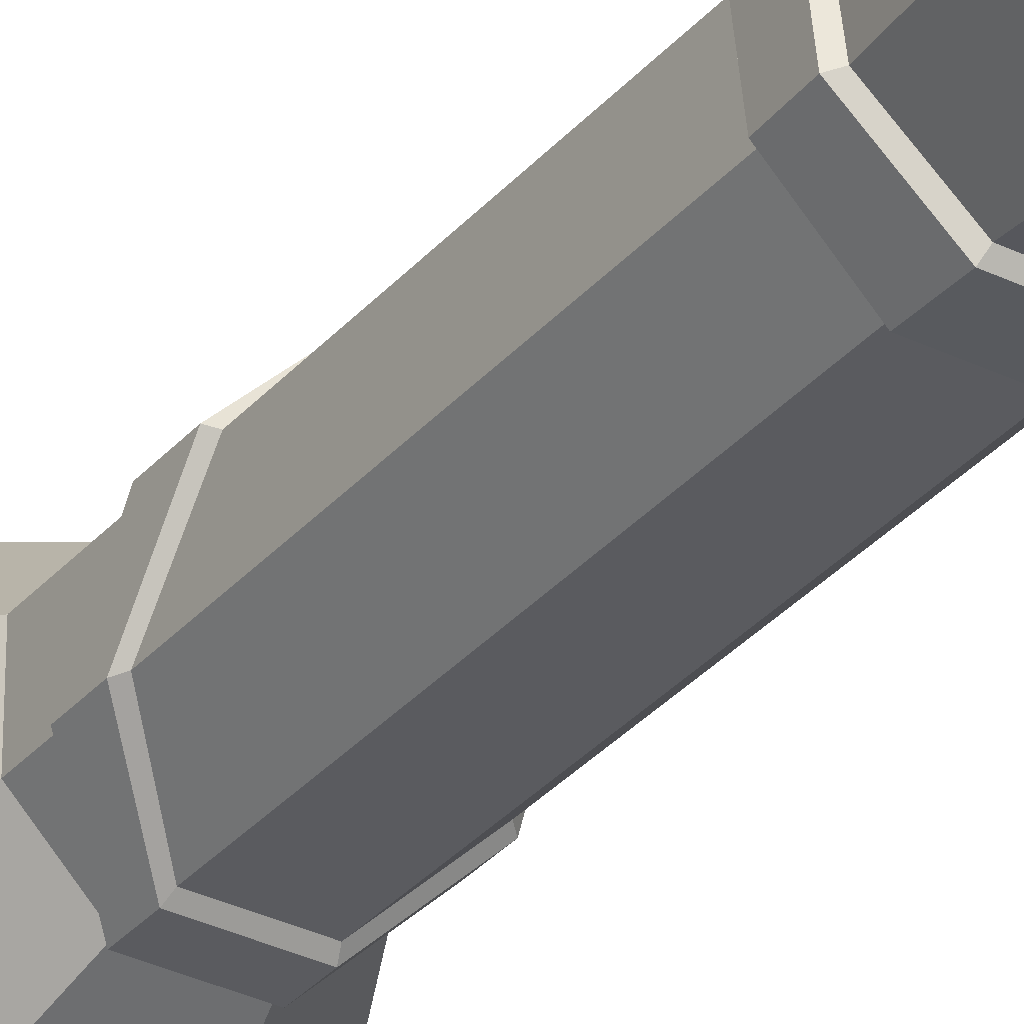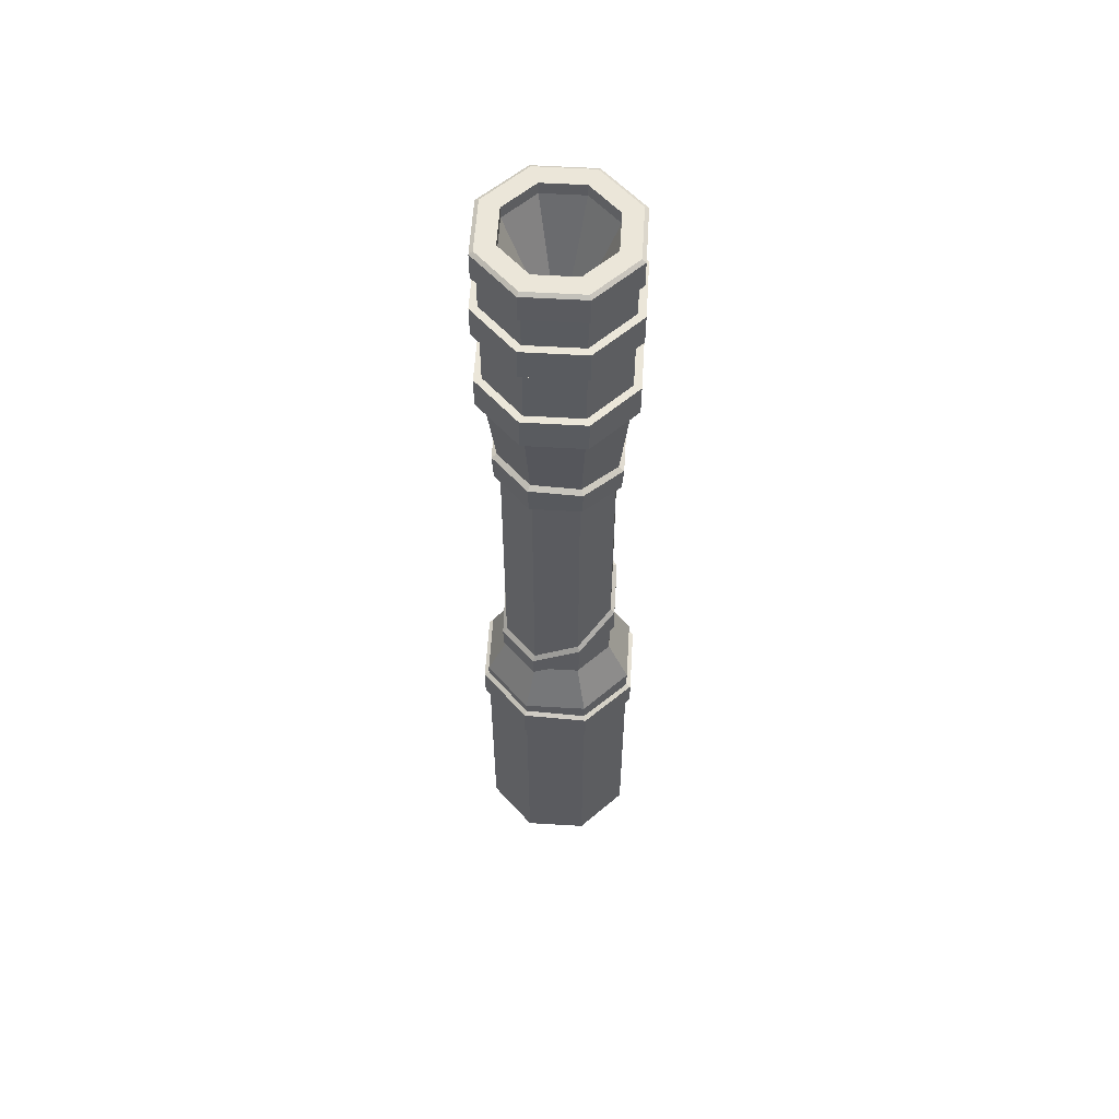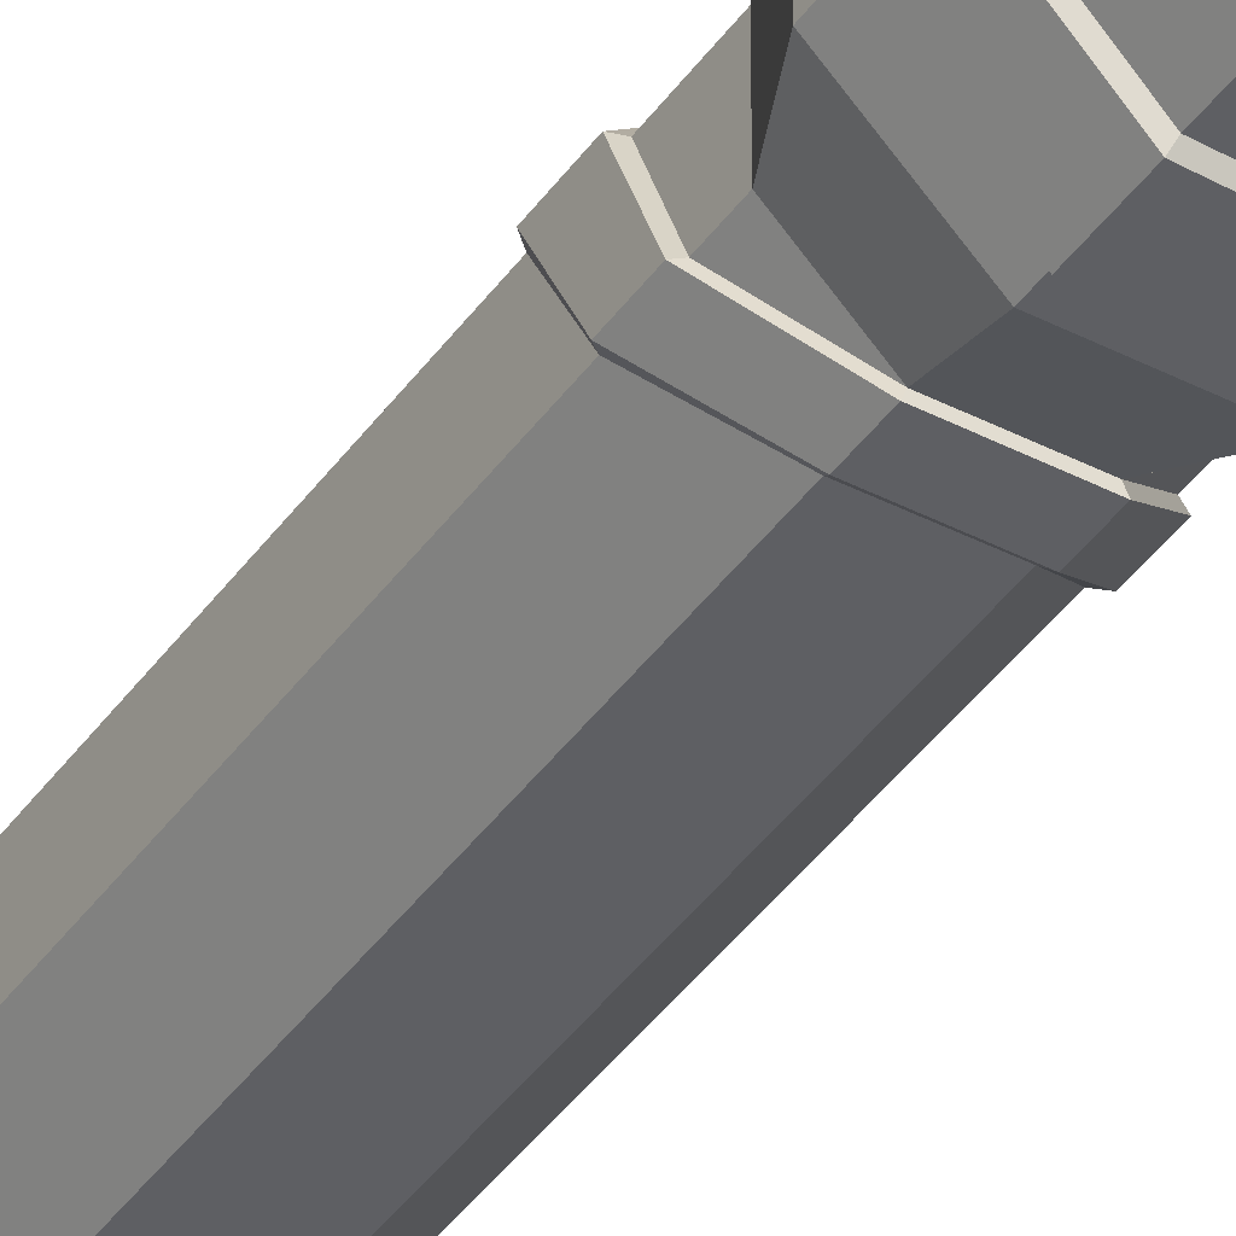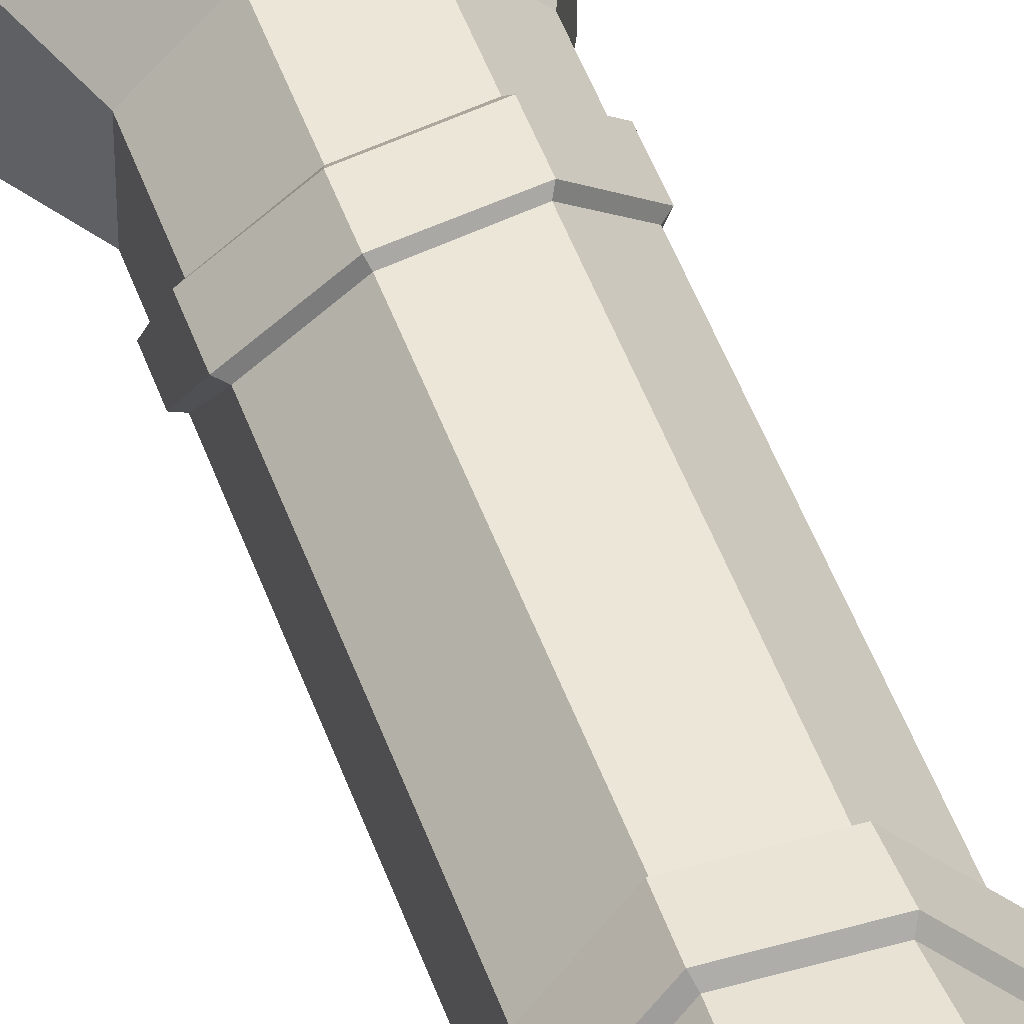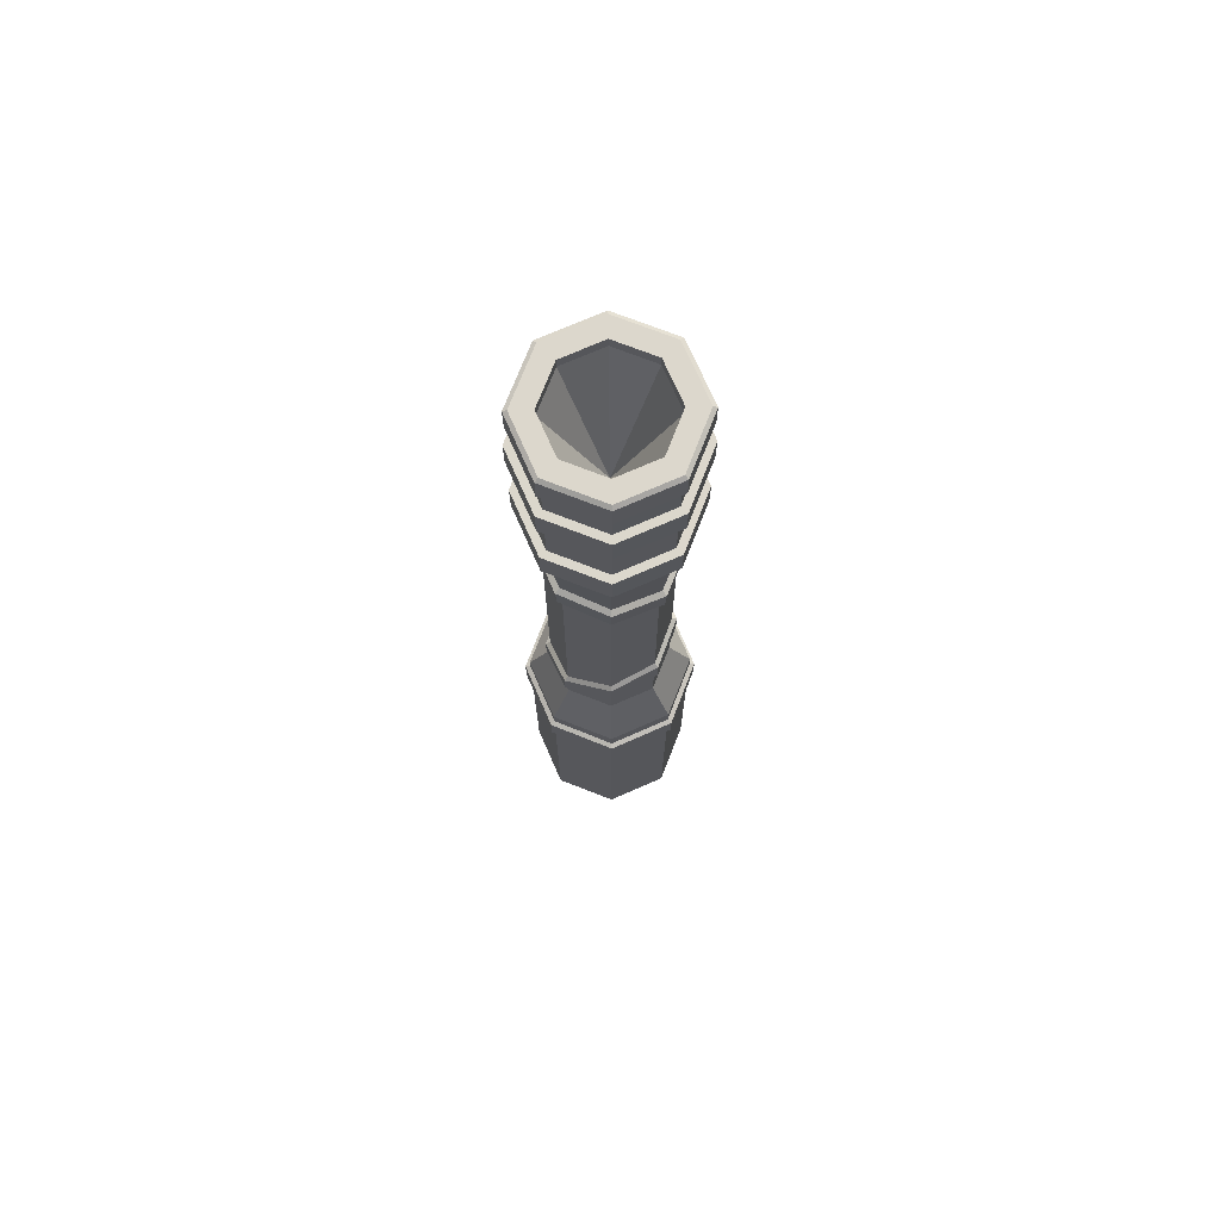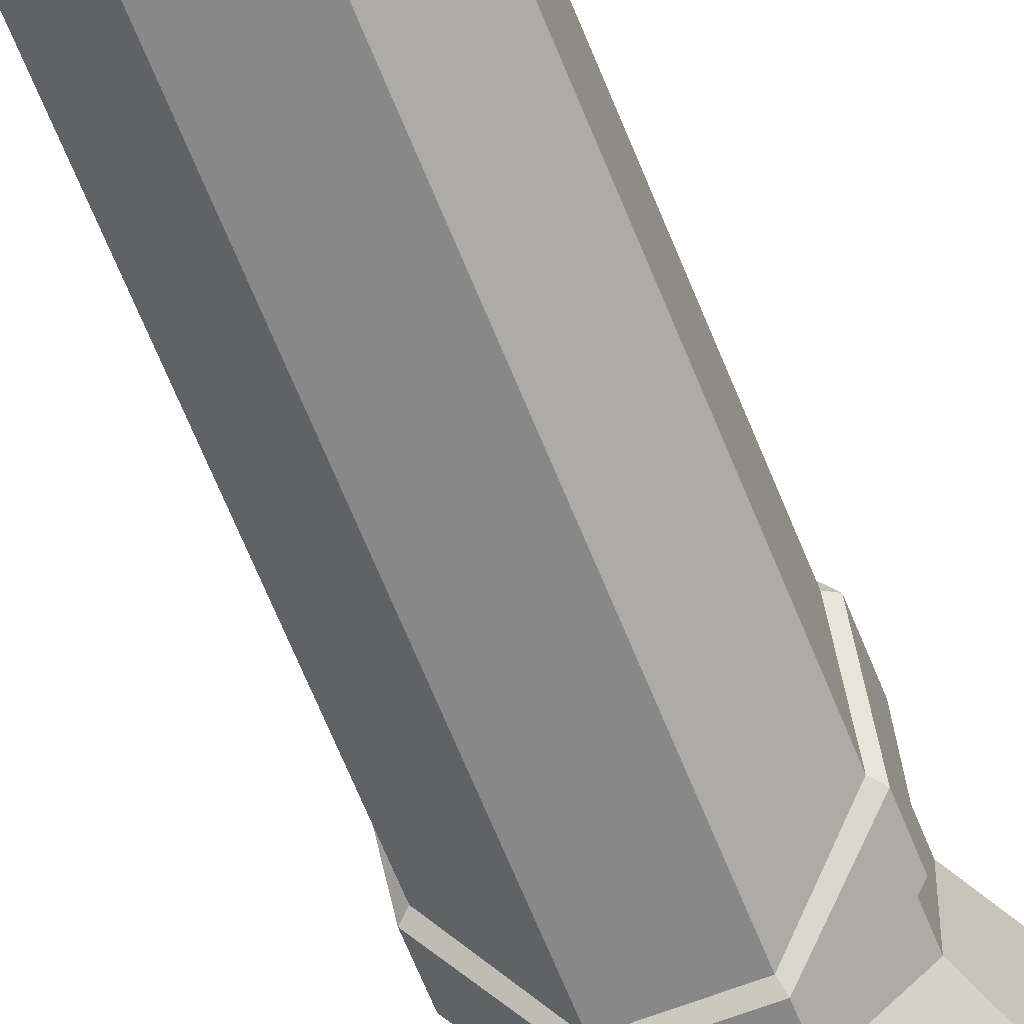
<metadata>
{"format":"obj","ext":"obj","renderer":"f3d","projection":"perspective","resolution":1024,"background":"white","views":[{"elev":-33.0,"azim":-33.9,"up":"+Y"},{"elev":57.2,"azim":48.5,"up":"+Z"},{"elev":-41.1,"azim":148.0,"up":"+Y"},{"elev":46.1,"azim":-18.3,"up":"+Y"},{"elev":73.0,"azim":111.3,"up":"+Z"},{"elev":-62.9,"azim":21.4,"up":"+Y"}]}
</metadata>
<code>
v 4.024 1.668 -25.34
v 4.024 -1.666 -25.34
v 1.668 4.025 -25.34
v -1.667 4.025 -25.34
v -4.023 1.668 -25.34
v -1.667 -4.023 -25.34
v -4.023 -1.666 -25.34
v 1.668 -4.023 -25.34
v 4.024 1.668 -9.464
v 4.024 -1.666 -9.464
v 1.668 4.025 -9.464
v -1.667 4.025 -9.464
v -4.023 1.668 -9.463
v -1.667 -4.023 -9.464
v -4.023 -1.666 -9.463
v 1.668 -4.023 -9.464
v 2.906 1.205 -7.027
v 2.906 -1.203 -7.027
v 1.205 2.907 -7.027
v -1.204 2.907 -7.027
v -2.905 1.205 -7.027
v -1.204 -2.905 -7.027
v -2.905 -1.203 -7.027
v 1.205 -2.905 -7.027
v 2.906 1.205 8.92
v 2.906 -1.203 9.325
v 1.205 2.907 8.607
v -1.204 2.907 8.607
v -2.905 1.205 8.92
v -1.204 -2.905 9.325
v -2.905 -1.203 9.325
v 1.205 -2.905 9.325
v 3.014 1.249 10.69
v 3.014 -1.247 11.09
v 1.249 3.015 10.38
v -1.249 3.015 10.38
v -3.013 1.249 10.69
v -1.249 -3.013 11.25
v -3.013 -1.247 11.09
v 1.249 -3.013 11.25
v 3.554 1.473 24.45
v 3.554 -1.471 24.45
v 1.473 3.555 24.45
v -1.473 3.555 24.45
v -3.554 1.473 24.45
v -1.473 -3.553 24.45
v -3.554 -1.471 24.45
v 1.473 -3.553 24.45
v 3.803 1.576 24.59
v 3.803 -1.574 24.59
v 1.576 3.804 24.59
v -1.576 3.804 24.59
v -3.803 1.576 24.59
v -1.576 -3.802 24.59
v -3.803 -1.574 24.59
v 1.576 -3.802 24.59
v 3.803 1.576 26.07
v 3.803 -1.574 26.07
v 1.576 3.804 26.07
v -1.576 3.804 26.07
v -3.803 1.576 26.07
v -1.576 -3.802 26.07
v -3.803 -1.574 26.07
v 1.576 -3.802 26.07
v 3.612 1.497 26.21
v 3.612 -1.495 26.21
v 1.497 3.613 26.21
v -1.496 3.613 26.21
v -3.611 1.497 26.21
v -1.496 -3.611 26.21
v -3.611 -1.495 26.21
v 1.497 -3.611 26.21
v -1.096 -2.644 26.21
v -2.644 -1.094 26.21
v 1.097 -2.644 26.21
v 2.645 -1.094 26.21
v 2.645 1.097 26.21
v 1.097 2.646 26.21
v -1.096 2.646 26.21
v -2.644 1.097 26.21
v -1.096 -2.644 25.56
v -2.644 -1.094 25.56
v 1.097 -2.644 25.56
v 2.645 -1.094 25.56
v 2.645 1.097 25.56
v 1.097 2.646 25.56
v -1.096 2.646 25.56
v -2.644 1.097 25.56
v 3.533 1.464 15.68
v 3.533 -1.462 15.68
v 1.464 -3.532 15.68
v -1.464 -3.532 15.68
v -3.532 -1.462 15.68
v -3.532 1.464 15.68
v -1.464 3.534 15.68
v 1.464 3.534 15.68
v 3.544 1.469 20.84
v 3.544 -1.467 20.84
v 1.469 -3.543 20.84
v -1.468 -3.543 20.84
v -3.543 -1.467 20.84
v -3.543 1.469 20.84
v -1.468 3.544 20.84
v 1.469 3.544 20.84
v 3.549 1.471 22.59
v 3.549 -1.469 22.59
v 1.471 -3.548 22.59
v -1.47 -3.548 22.59
v -3.548 -1.469 22.59
v -3.548 1.471 22.59
v -1.47 3.55 22.59
v 1.471 3.55 22.59
v 3.538 1.467 17.5
v 3.538 -1.464 17.5
v 1.467 -3.537 17.5
v -1.466 -3.537 17.5
v -3.537 -1.464 17.5
v -3.537 1.467 17.5
v -1.466 3.539 17.5
v 1.467 3.539 17.5
v 3.924 1.626 15.68
v 3.924 -1.624 15.68
v 3.929 1.628 17.5
v 3.929 -1.626 17.5
v 1.626 -3.923 15.68
v 1.629 -3.928 17.5
v -1.626 -3.923 15.68
v -1.628 -3.928 17.5
v -3.923 -1.624 15.68
v -3.928 -1.626 17.5
v -3.923 1.626 15.68
v -3.928 1.628 17.5
v -1.626 3.924 15.68
v -1.628 3.93 17.5
v 1.626 3.924 15.68
v 1.629 3.93 17.5
v 3.934 1.631 20.84
v 3.934 -1.628 20.84
v 3.94 1.633 22.59
v 3.94 -1.631 22.59
v 1.631 -3.933 20.84
v 1.633 -3.939 22.59
v -1.63 -3.933 20.84
v -1.632 -3.939 22.59
v -3.934 -1.628 20.84
v -3.939 -1.631 22.59
v -3.934 1.631 20.84
v -3.939 1.633 22.59
v -1.63 3.935 20.84
v -1.632 3.94 22.59
v 1.631 3.935 20.84
v 1.633 3.94 22.59
v 0.000378 0.000931 18.67
v 2.906 1.205 -2.963
v 1.205 2.907 -2.115
v -1.204 2.907 -1.634
v -2.905 1.205 -1.976
v -2.905 -1.203 -3.978
v -1.204 -2.905 -5.579
v 1.205 -2.905 -5.579
v 2.906 -1.203 -4.312
v 2.906 1.205 -4.895
v 1.205 2.907 -4.047
v -1.204 2.907 -3.566
v -2.905 1.205 -3.907
v -2.905 -1.203 -5.584
v 2.906 -1.203 -5.918
v 3.129 1.3 -4.727
v 1.297 3.13 -3.802
v 1.297 3.13 -2.248
v 3.129 1.3 -3.14
v -1.296 3.13 -3.289
v -1.296 3.13 -1.753
v -3.128 1.299 -3.681
v -3.128 1.299 -2.131
v -3.129 -1.292 -5.479
v -3.129 -1.292 -4.168
v -1.297 -3.127 -7.033
v -1.297 -3.127 -5.816
v 1.298 -3.127 -7.044
v 1.298 -3.127 -5.826
v 3.13 -1.291 -5.855
v 3.13 -1.291 -4.532
v 3.205 1.328 9.045
v 3.205 -1.326 9.45
v 3.288 1.363 10.51
v 3.288 -1.361 10.91
v 1.328 3.205 8.731
v 1.363 3.288 10.2
v -1.328 3.205 8.731
v -1.362 3.288 10.2
v -3.204 1.328 9.045
v -3.287 1.363 10.51
v -1.328 -3.204 9.45
v -3.204 -1.326 9.45
v -1.362 -3.286 11.08
v -3.287 -1.361 10.91
v 1.328 -3.204 9.45
v 1.363 -3.286 11.08
v 4.024 1.668 -10.52
v 4.024 -1.666 -10.35
v 1.668 4.025 -10.5
v -1.667 4.025 -10.31
v -4.023 1.668 -10.05
v -1.667 -4.023 -9.894
v -4.023 -1.666 -9.877
v 1.668 -4.023 -10.09
v 4.024 1.668 -12.29
v 1.668 4.025 -12.21
v -1.667 4.025 -12.08
v -4.023 1.668 -11.97
v -1.667 -4.023 -12.03
v 1.668 -4.023 -12.16
v 4.024 -1.666 -12.26
v -4.023 -1.666 -11.95
v 4.267 1.766 -12.17
v 4.266 -1.769 -12.14
v 4.267 1.766 -10.62
v 4.266 -1.769 -10.46
v 1.768 4.267 -12.1
v 1.768 4.267 -10.6
v -1.77 4.266 -11.97
v -1.77 4.266 -10.41
v -4.267 1.765 -11.86
v -4.267 1.765 -10.17
v -1.768 -4.266 -11.9
v -4.266 -1.768 -11.82
v -1.768 -4.266 -10.03
v -4.266 -1.768 -10.01
v 1.766 -4.267 -12.03
v 1.766 -4.267 -10.22
v 2.892 1.199 -25.34
v -2.892 1.199 -25.34
v -1.198 2.893 -25.34
v 1.199 2.893 -25.34
v 2.892 -1.197 -25.34
v 1.199 -2.891 -25.34
v -1.198 -2.891 -25.34
v -2.892 -1.197 -25.34
v 2.717 1.126 -26.21
v -2.716 1.126 -26.21
v -1.126 2.718 -26.21
v 1.126 2.718 -26.21
v 2.717 -1.124 -26.21
v 1.126 -2.716 -26.21
v -1.126 -2.716 -26.21
v -2.716 -1.124 -26.21
f 2 1 208 214
f 1 3 209 208
f 3 4 210 209
f 4 5 211 210
f 7 6 212 215
f 6 8 213 212
f 8 2 214 213
f 5 7 215 211
f 10 9 17 18
f 9 11 19 17
f 11 12 20 19
f 12 13 21 20
f 15 14 22 23
f 14 16 24 22
f 16 10 18 24
f 13 15 23 21
f 161 154 25 26
f 154 155 27 25
f 155 156 28 27
f 156 157 29 28
f 158 159 30 31
f 159 160 32 30
f 160 161 26 32
f 157 158 31 29
f 185 184 186 187
f 184 188 189 186
f 188 190 191 189
f 190 192 193 191
f 195 194 196 197
f 194 198 199 196
f 198 185 187 199
f 192 195 197 193
f 34 33 89 90
f 33 35 96 89
f 35 36 95 96
f 36 37 94 95
f 39 38 92 93
f 38 40 91 92
f 40 34 90 91
f 37 39 93 94
f 42 41 49 50
f 41 43 51 49
f 43 44 52 51
f 44 45 53 52
f 47 46 54 55
f 46 48 56 54
f 48 42 50 56
f 45 47 55 53
f 50 49 57 58
f 49 51 59 57
f 51 52 60 59
f 52 53 61 60
f 55 54 62 63
f 54 56 64 62
f 56 50 58 64
f 53 55 63 61
f 58 57 65 66
f 57 59 67 65
f 59 60 68 67
f 60 61 69 68
f 63 62 70 71
f 62 64 72 70
f 64 58 66 72
f 61 63 71 69
f 71 70 73 74
f 70 72 75 73
f 72 66 76 75
f 66 65 77 76
f 65 67 78 77
f 67 68 79 78
f 68 69 80 79
f 69 71 74 80
f 74 73 81 82
f 73 75 83 81
f 75 76 84 83
f 76 77 85 84
f 77 78 86 85
f 78 79 87 86
f 79 80 88 87
f 80 74 82 88
f 122 121 123 124
f 125 122 124 126
f 127 125 126 128
f 129 127 128 130
f 131 129 130 132
f 133 131 132 134
f 135 133 134 136
f 121 135 136 123
f 138 137 139 140
f 141 138 140 142
f 143 141 142 144
f 145 143 144 146
f 147 145 146 148
f 149 147 148 150
f 151 149 150 152
f 137 151 152 139
f 106 105 41 42
f 107 106 42 48
f 108 107 48 46
f 109 108 46 47
f 110 109 47 45
f 111 110 45 44
f 112 111 44 43
f 105 112 43 41
f 114 113 97 98
f 115 114 98 99
f 116 115 99 100
f 117 116 100 101
f 118 117 101 102
f 119 118 102 103
f 120 119 103 104
f 113 120 104 97
f 90 89 121 122
f 113 114 124 123
f 91 90 122 125
f 114 115 126 124
f 92 91 125 127
f 115 116 128 126
f 93 92 127 129
f 116 117 130 128
f 94 93 129 131
f 117 118 132 130
f 95 94 131 133
f 118 119 134 132
f 96 95 133 135
f 119 120 136 134
f 89 96 135 121
f 120 113 123 136
f 98 97 137 138
f 105 106 140 139
f 99 98 138 141
f 106 107 142 140
f 100 99 141 143
f 107 108 144 142
f 101 100 143 145
f 108 109 146 144
f 102 101 145 147
f 109 110 148 146
f 103 102 147 149
f 110 111 150 148
f 104 103 149 151
f 111 112 152 150
f 97 104 151 137
f 112 105 139 152
f 82 81 153
f 81 83 153
f 83 84 153
f 84 85 153
f 85 86 153
f 86 87 153
f 87 88 153
f 88 82 153
f 168 169 170 171
f 169 172 173 170
f 172 174 175 173
f 174 176 177 175
f 176 178 179 177
f 178 180 181 179
f 180 182 183 181
f 182 168 171 183
f 17 19 163 162
f 19 20 164 163
f 20 21 165 164
f 21 23 166 165
f 23 22 166
f 24 18 167
f 18 17 162 167
f 162 163 169 168
f 155 154 171 170
f 163 164 172 169
f 156 155 170 173
f 164 165 174 172
f 157 156 173 175
f 165 166 176 174
f 158 157 175 177
f 166 22 178 176
f 159 158 177 179
f 22 24 180 178
f 160 159 179 181
f 24 167 182 180
f 161 160 181 183
f 167 162 168 182
f 154 161 183 171
f 26 25 184 185
f 33 34 187 186
f 25 27 188 184
f 35 33 186 189
f 27 28 190 188
f 36 35 189 191
f 28 29 192 190
f 37 36 191 193
f 31 30 194 195
f 38 39 197 196
f 30 32 198 194
f 40 38 196 199
f 32 26 185 198
f 34 40 199 187
f 29 31 195 192
f 39 37 193 197
f 201 200 9 10
f 200 202 11 9
f 202 203 12 11
f 203 204 13 12
f 206 205 14 15
f 205 207 16 14
f 207 201 10 16
f 204 206 15 13
f 217 216 218 219
f 216 220 221 218
f 220 222 223 221
f 222 224 225 223
f 227 226 228 229
f 226 230 231 228
f 230 217 219 231
f 224 227 229 225
f 214 208 216 217
f 200 201 219 218
f 208 209 220 216
f 202 200 218 221
f 209 210 222 220
f 203 202 221 223
f 210 211 224 222
f 204 203 223 225
f 215 212 226 227
f 205 206 229 228
f 212 213 230 226
f 207 205 228 231
f 213 214 217 230
f 201 207 231 219
f 211 215 227 224
f 206 204 225 229
f 240 241 242 243
f 244 245 246 247
f 244 247 241 240
f 5 4 234 233
f 4 3 235 234
f 3 1 232 235
f 2 8 237 236
f 8 6 238 237
f 6 7 239 238
f 7 5 233 239
f 1 2 236 232
f 233 234 242 241
f 234 235 243 242
f 235 232 240 243
f 236 237 245 244
f 237 238 246 245
f 238 239 247 246
f 239 233 241 247
f 232 236 244 240

</code>
